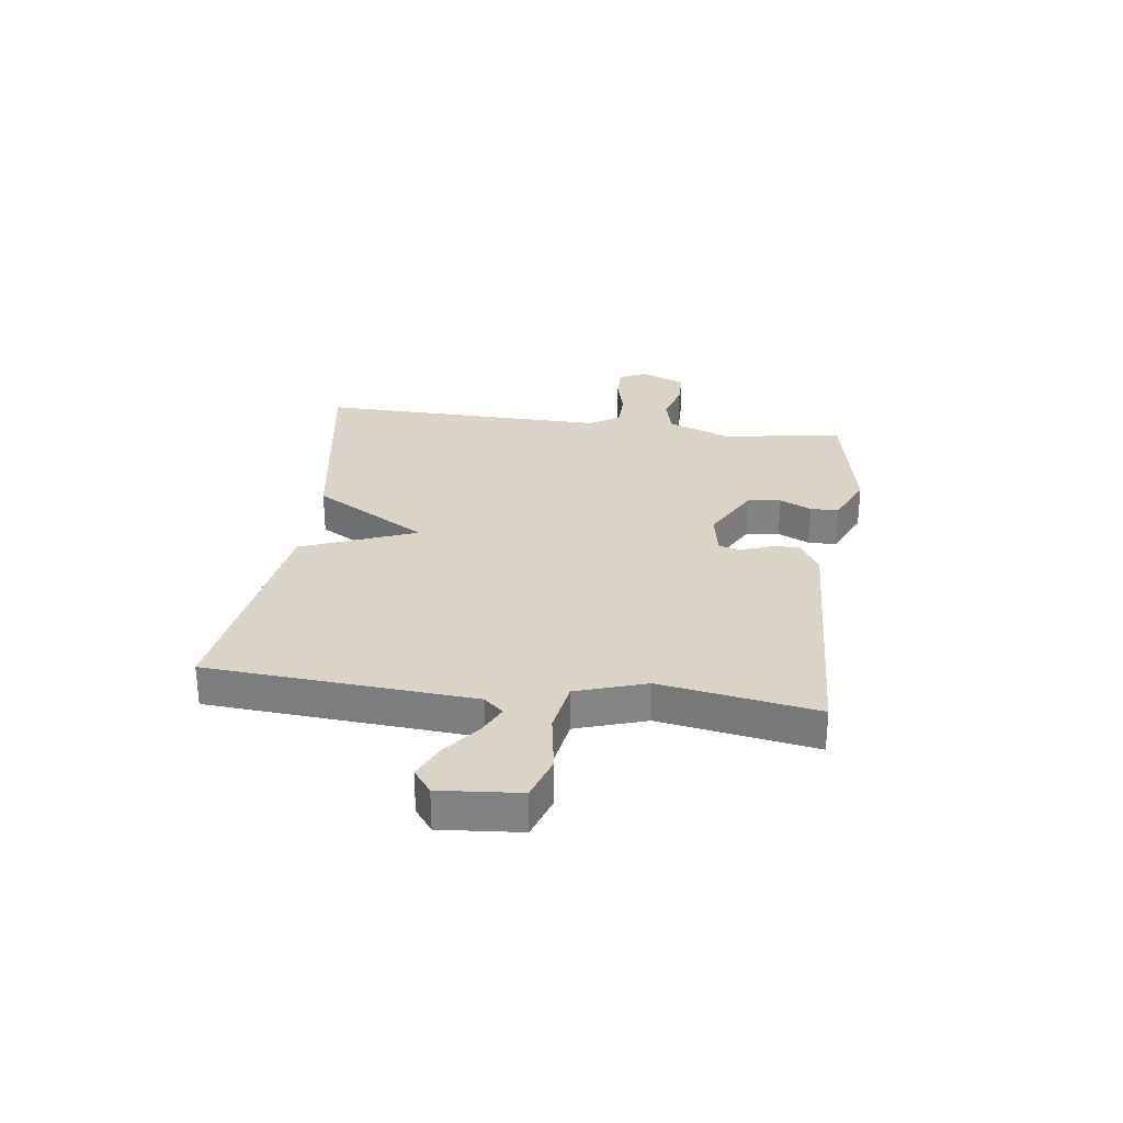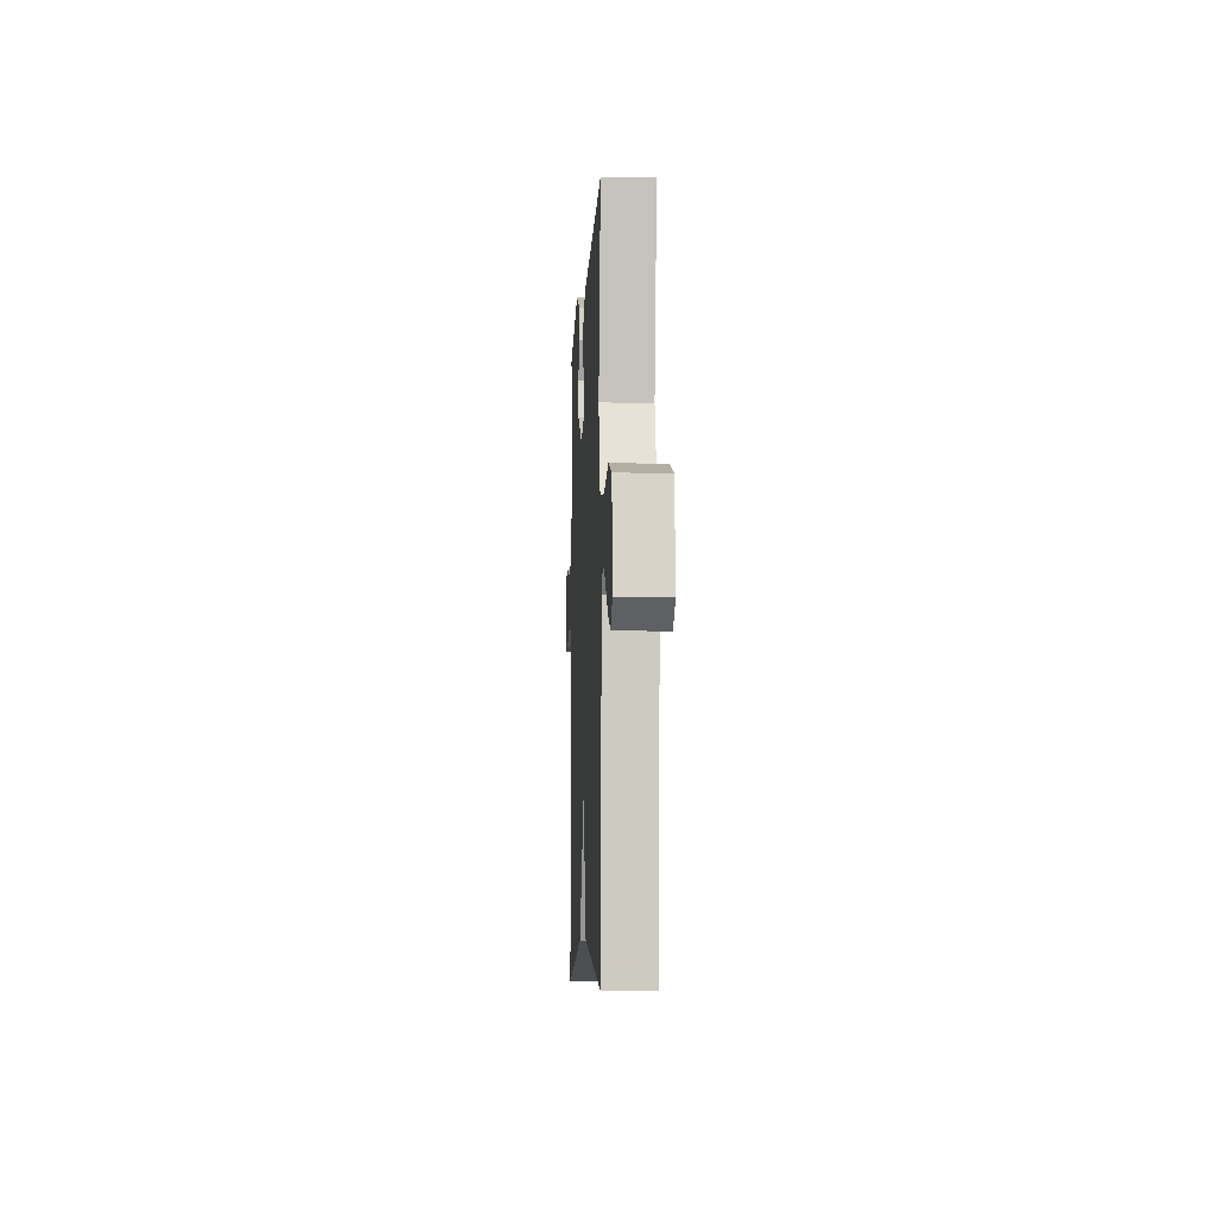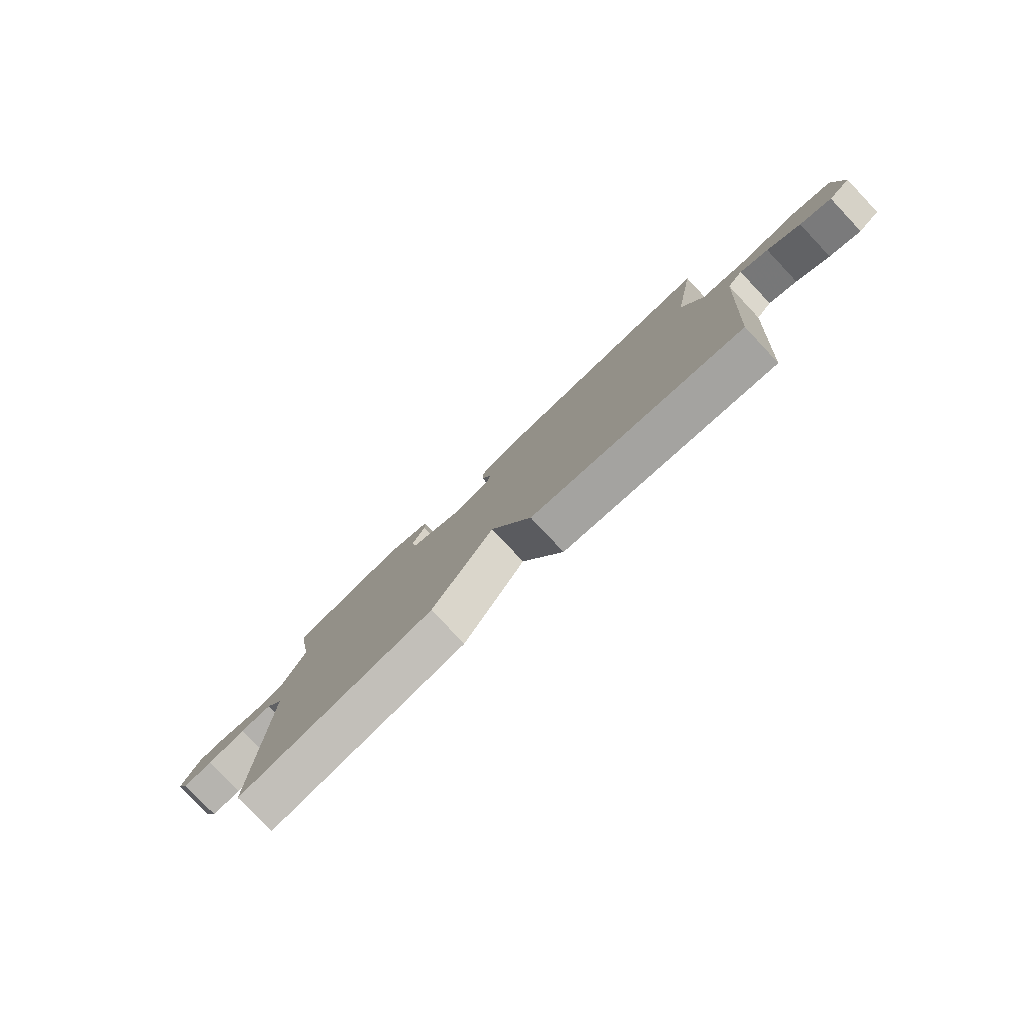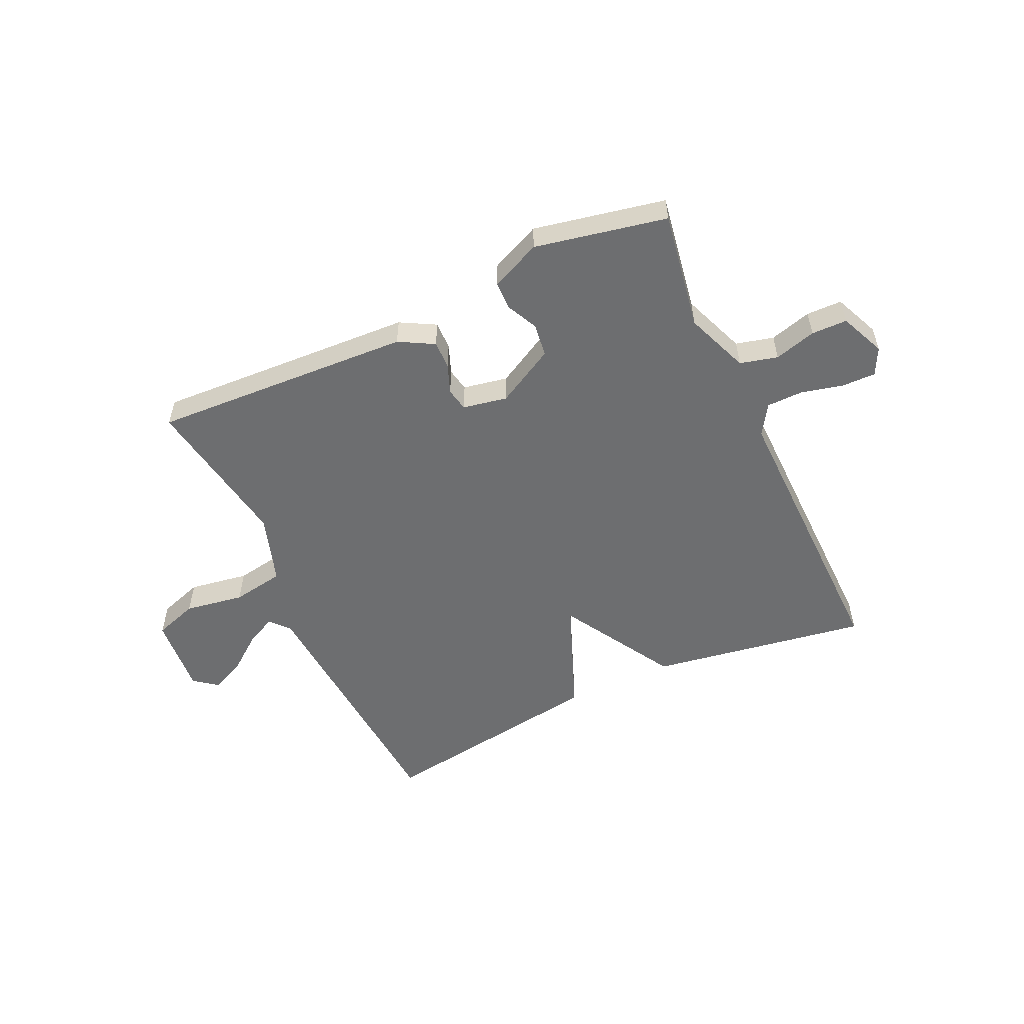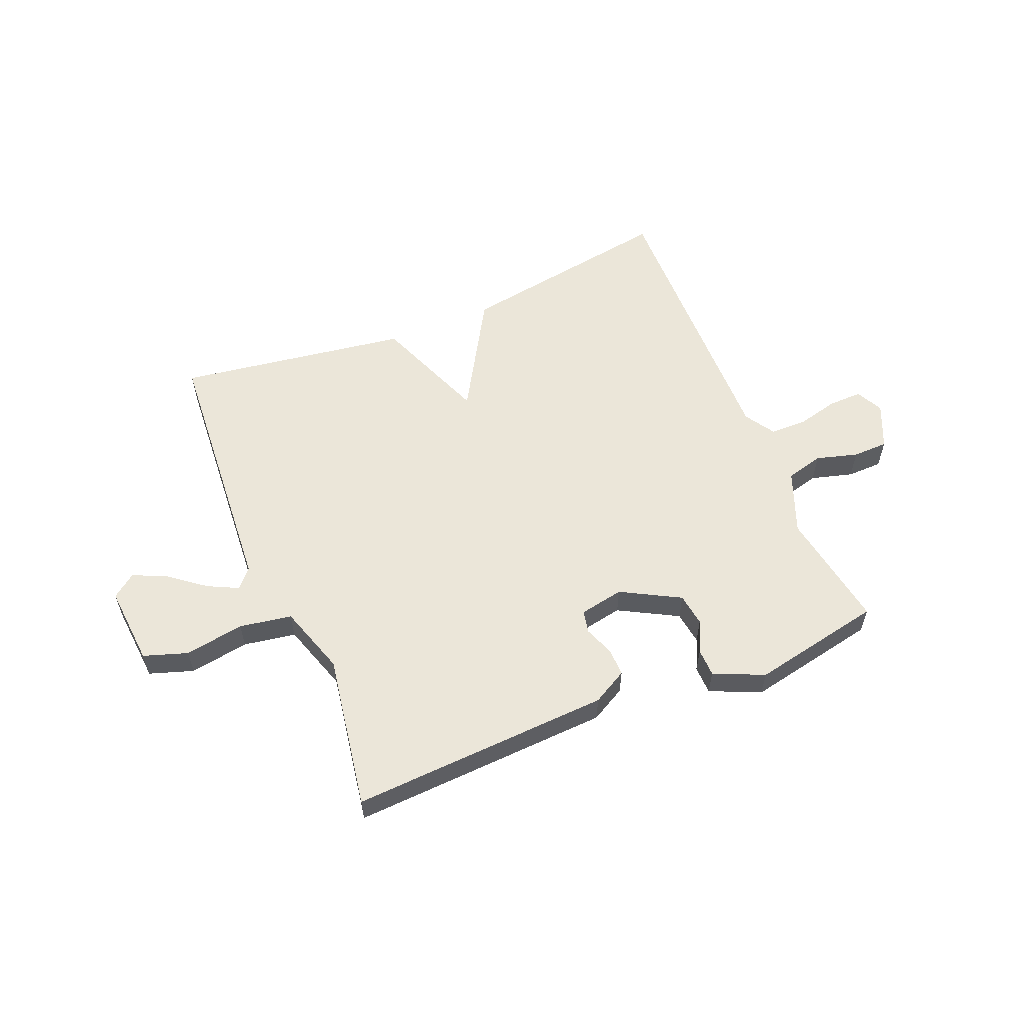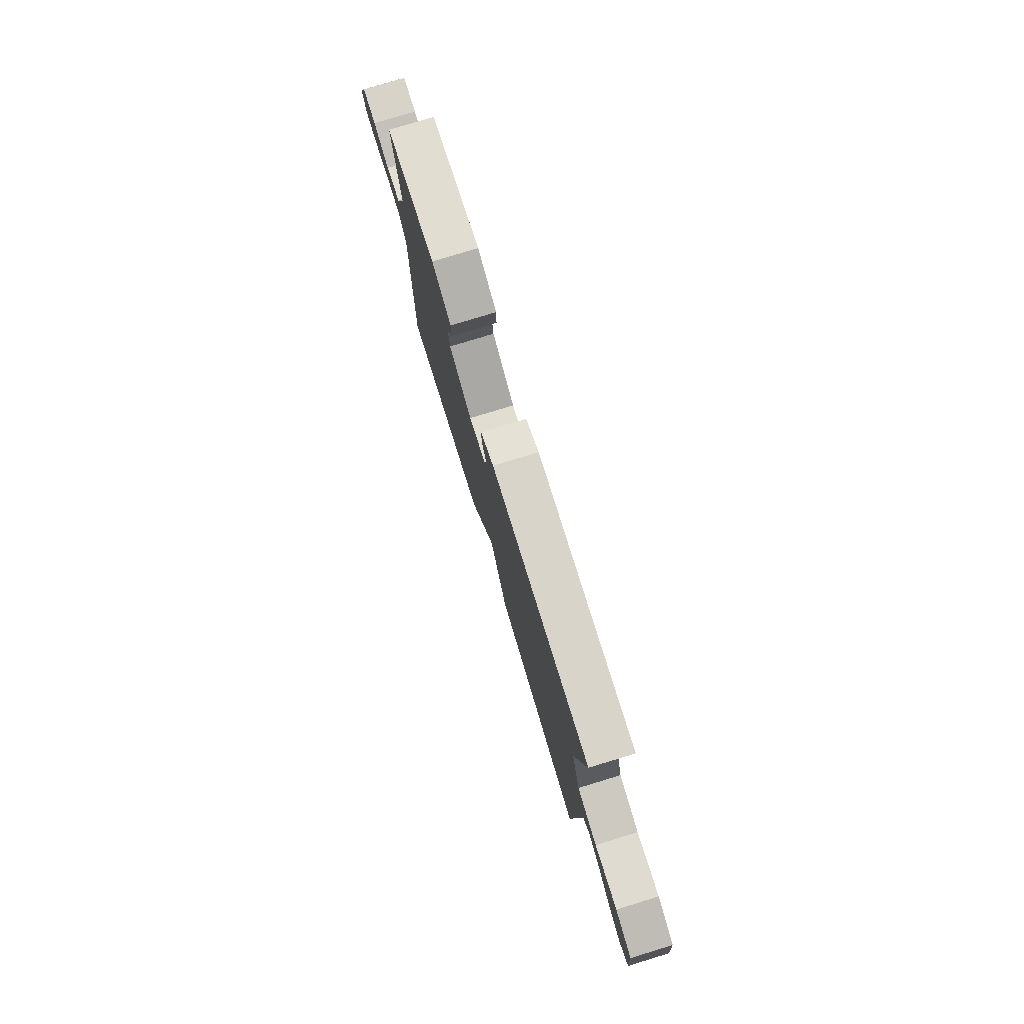
<metadata>
{"format":"obj","ext":"obj","renderer":"f3d","projection":"perspective","resolution":1024,"background":"white","views":[{"elev":28.9,"azim":-82.5,"up":"+Y"},{"elev":-7.7,"azim":-92.9,"up":"+Z"},{"elev":-79.9,"azim":-136.6,"up":"+Z"},{"elev":-54.3,"azim":24.8,"up":"+Y"},{"elev":57.3,"azim":-22.5,"up":"+Y"},{"elev":77.8,"azim":-107.0,"up":"+Z"}]}
</metadata>
<code>
v 0.5 0.07 0.5
v 0.465 0.07 0.288
v 0.509 0.07 0.175
v 0.576 0.07 0.158
v 0.65 0.07 0.179
v 0.713 0.07 0.178
v 0.748 0.07 0.098
v 0.724 0.07 0.05
v 0.664 0.07 0.051
v 0.59 0.07 0.069
v 0.525 0.07 0.068
v 0.491 0.07 0.014
v 0.5 0.07 -0.5
v 0.112 0.07 -0.438
v -0.008 0.07 -0.235
v -0.088 0.07 -0.438
v -0.5 0.07 -0.5
v -0.534 0.07 -0.029
v -0.564 0.07 0.005
v -0.618 0.07 -0.022
v -0.681 0.07 -0.071
v -0.741 0.07 -0.099
v -0.783 0.07 -0.067
v -0.771 0.07 0.075
v -0.693 0.07 0.101
v -0.587 0.07 0.084
v -0.494 0.07 0.1
v -0.454 0.07 0.224
v -0.5 0.07 0.5
v -0.037 0.07 0.477
v 0.025 0.07 0.443
v 0.024 0.07 0.393
v 0.004 0.07 0.341
v 0.012 0.07 0.3
v 0.091 0.07 0.285
v 0.195 0.07 0.342
v 0.203 0.07 0.401
v 0.176 0.07 0.457
v 0.177 0.07 0.507
v 0.266 0.07 0.547
v 0.5 0 0.5
v 0.465 0 0.288
v 0.509 0 0.175
v 0.576 0 0.158
v 0.65 0 0.179
v 0.713 0 0.178
v 0.748 0 0.098
v 0.724 0 0.05
v 0.664 0 0.051
v 0.59 0 0.069
v 0.525 0 0.068
v 0.491 0 0.014
v 0.5 0 -0.5
v 0.112 0 -0.438
v -0.008 0 -0.235
v -0.088 0 -0.438
v -0.5 0 -0.5
v -0.534 0 -0.029
v -0.564 0 0.005
v -0.618 0 -0.022
v -0.681 0 -0.071
v -0.741 0 -0.099
v -0.783 0 -0.067
v -0.771 0 0.075
v -0.693 0 0.101
v -0.587 0 0.084
v -0.494 0 0.1
v -0.454 0 0.224
v -0.5 0 0.5
v -0.037 0 0.477
v 0.025 0 0.443
v 0.024 0 0.393
v 0.004 0 0.341
v 0.012 0 0.3
v 0.091 0 0.285
v 0.195 0 0.342
v 0.203 0 0.401
v 0.176 0 0.457
v 0.177 0 0.507
v 0.266 0 0.547
f 40 1 2
f 39 40 2
f 38 39 2
f 37 38 2
f 36 37 2 3
f 35 36 3
f 34 35 3
f 31 32 33
f 30 31 33
f 29 30 33
f 28 29 33
f 27 28 33 34
f 24 25 26
f 23 24 26
f 22 23 26
f 21 22 26
f 20 21 26
f 19 20 26 27
f 34 3 4
f 27 34 4
f 19 27 4
f 18 19 4
f 15 16 17 18
f 12 13 14 15
f 15 18 4
f 12 15 4
f 11 12 4
f 8 9 10
f 7 8 10
f 7 10 11
f 6 7 11
f 5 6 11
f 4 5 11
f 42 41 80
f 42 80 79
f 42 79 78
f 42 78 77
f 43 42 77 76
f 43 76 75
f 43 75 74
f 73 72 71
f 73 71 70
f 73 70 69
f 73 69 68
f 74 73 68 67
f 66 65 64
f 66 64 63
f 66 63 62
f 66 62 61
f 66 61 60
f 67 66 60 59
f 44 43 74
f 44 74 67
f 44 67 59
f 44 59 58
f 58 57 56 55
f 55 54 53 52
f 44 58 55
f 44 55 52
f 44 52 51
f 50 49 48
f 50 48 47
f 51 50 47
f 51 47 46
f 51 46 45
f 51 45 44
f 1 41 42 2
f 2 42 43 3
f 3 43 44 4
f 4 44 45 5
f 5 45 46 6
f 6 46 47 7
f 7 47 48 8
f 8 48 49 9
f 9 49 50 10
f 10 50 51 11
f 11 51 52 12
f 12 52 53 13
f 13 53 54 14
f 14 54 55 15
f 15 55 56 16
f 16 56 57 17
f 17 57 58 18
f 18 58 59 19
f 19 59 60 20
f 20 60 61 21
f 21 61 62 22
f 22 62 63 23
f 23 63 64 24
f 24 64 65 25
f 25 65 66 26
f 26 66 67 27
f 27 67 68 28
f 28 68 69 29
f 29 69 70 30
f 30 70 71 31
f 31 71 72 32
f 32 72 73 33
f 33 73 74 34
f 34 74 75 35
f 35 75 76 36
f 36 76 77 37
f 37 77 78 38
f 38 78 79 39
f 39 79 80 40
f 40 80 41 1

</code>
